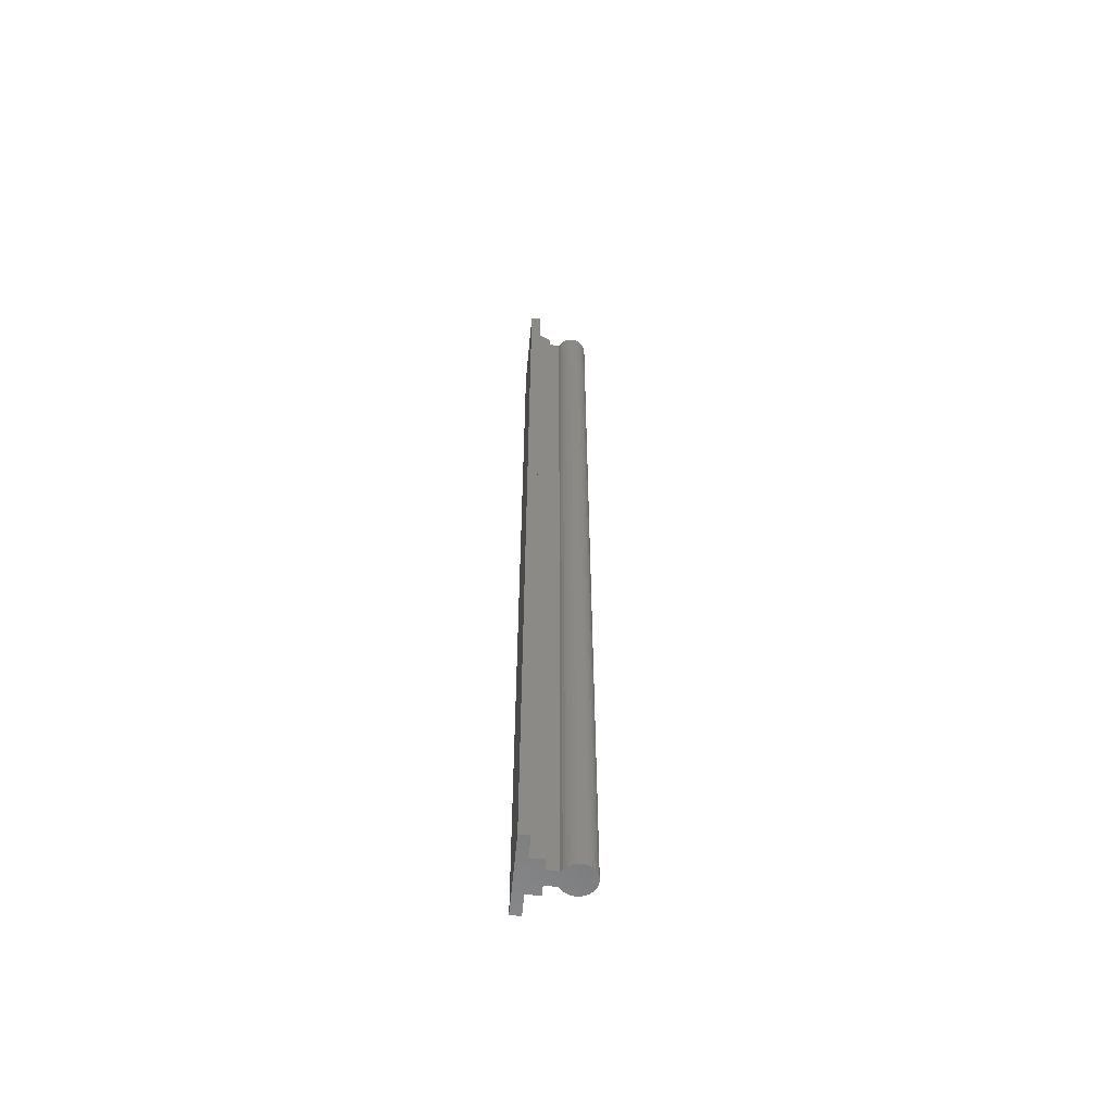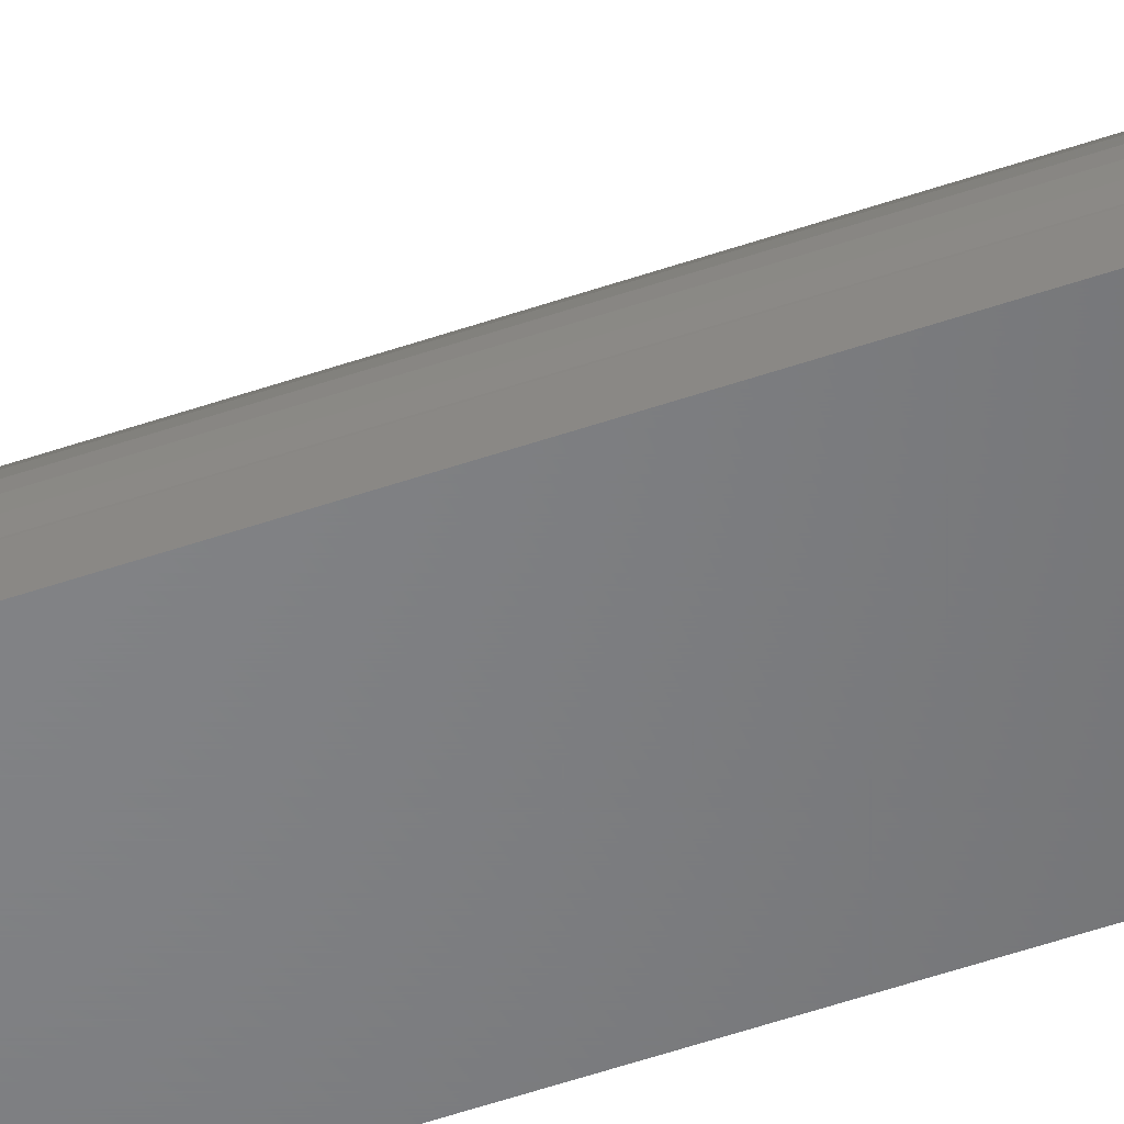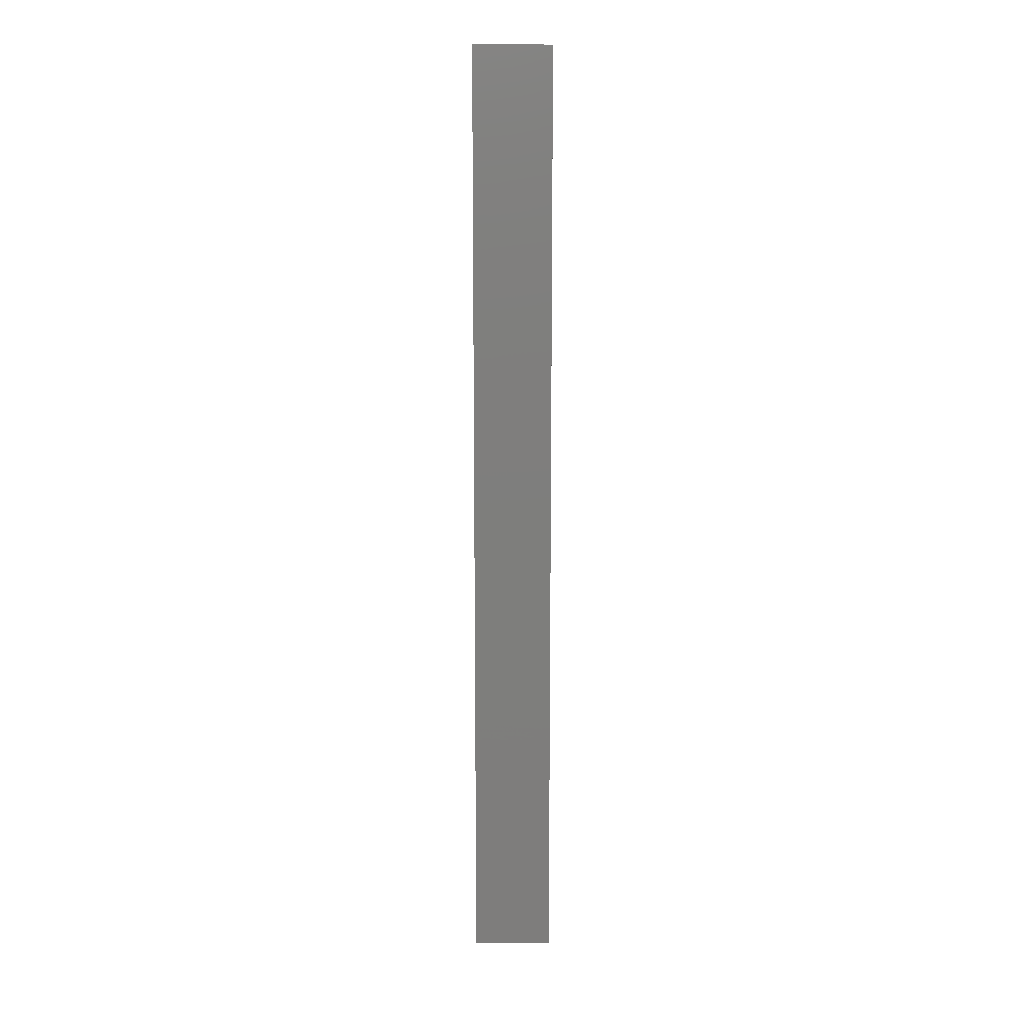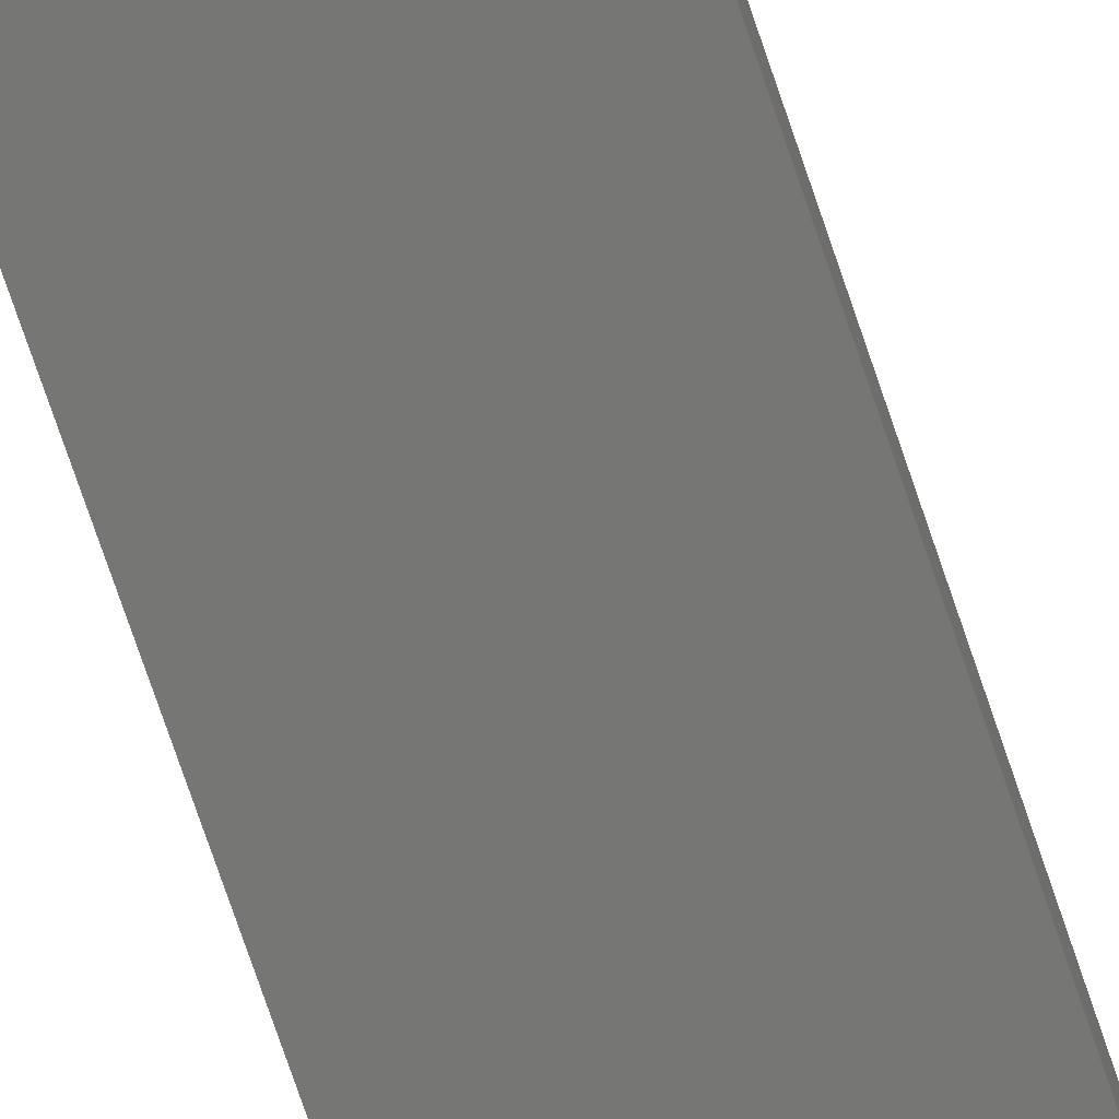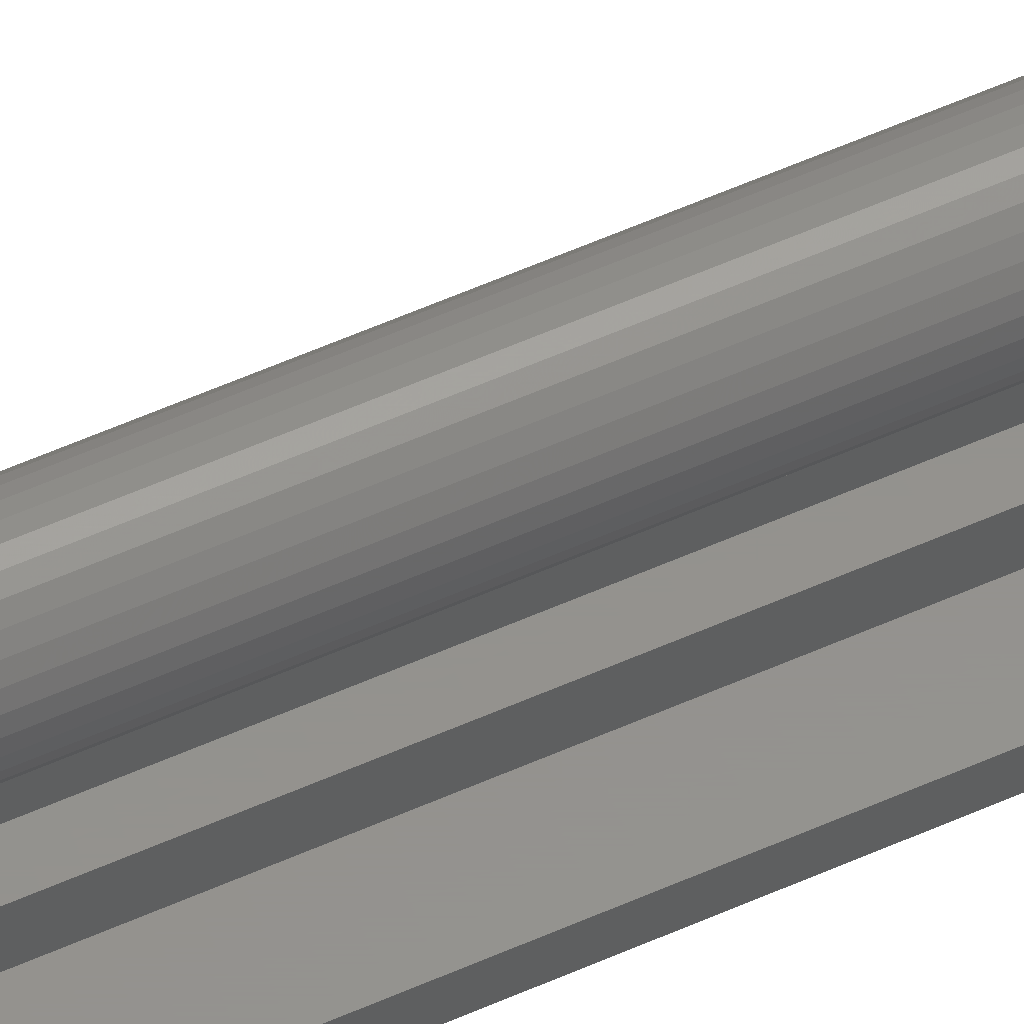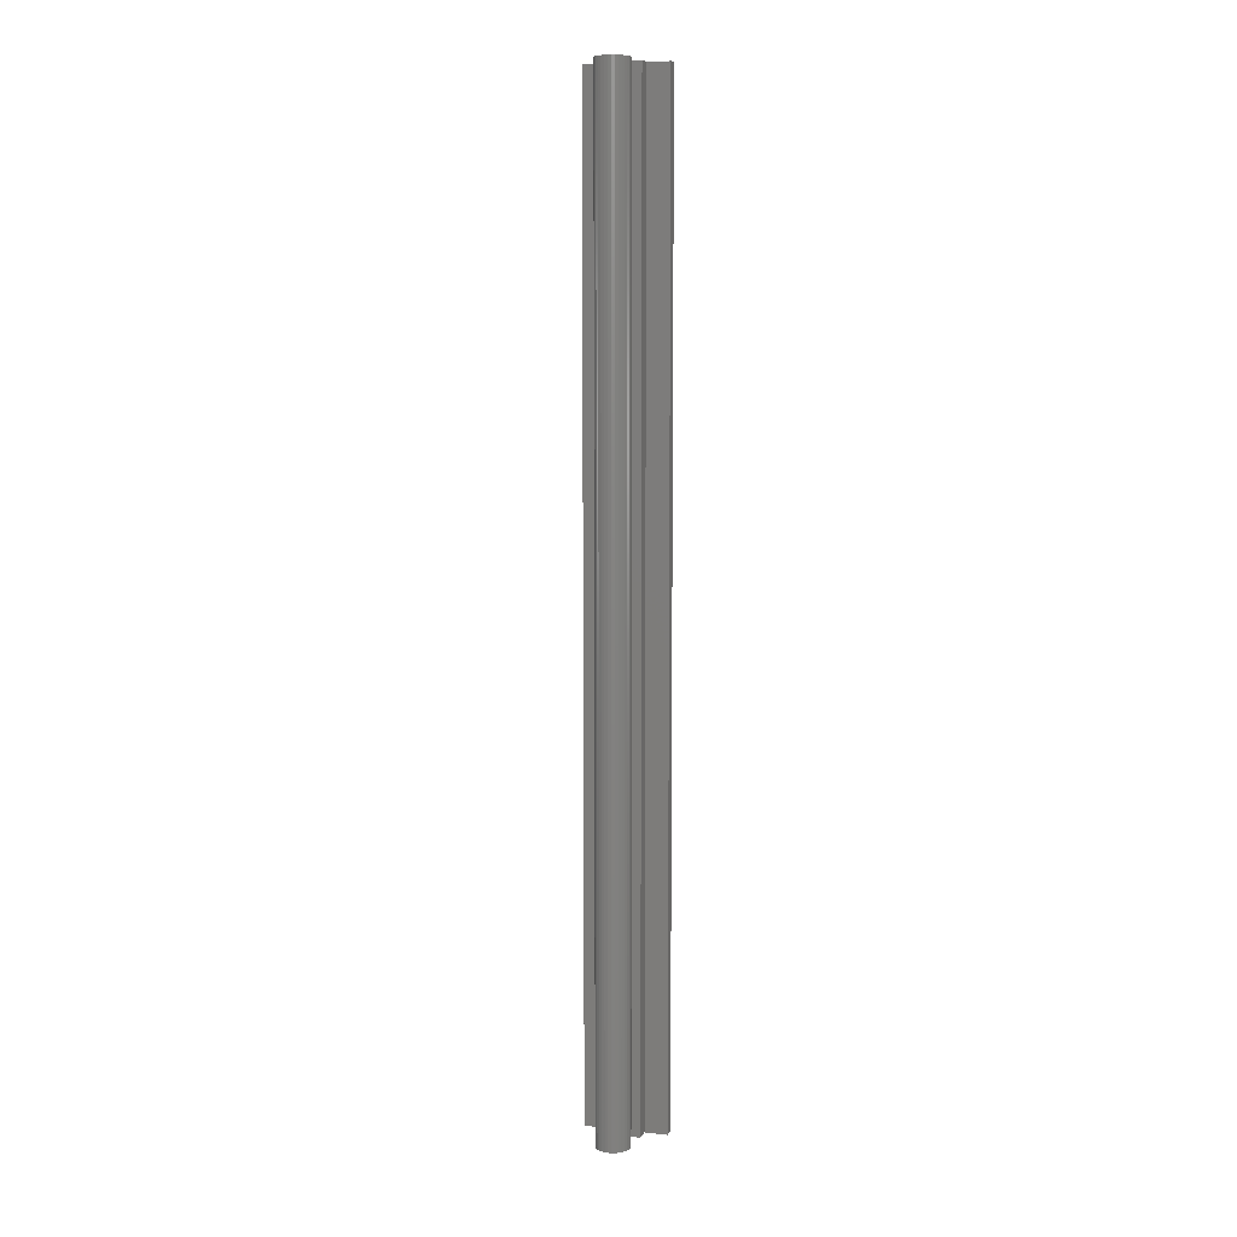
<metadata>
{"format":"stl","ext":"stl","renderer":"f3d","projection":"perspective","resolution":1024,"background":"white","views":[{"elev":-59.2,"azim":-95.4,"up":"+Y"},{"elev":-51.6,"azim":110.6,"up":"+Z"},{"elev":12.3,"azim":179.0,"up":"+Y"},{"elev":-68.3,"azim":18.1,"up":"+Z"},{"elev":55.7,"azim":64.7,"up":"+Z"},{"elev":7.9,"azim":16.6,"up":"+Y"}]}
</metadata>
<code>
# stl→obj: 80 verts, 156 faces
v -0.02903 -1.045e-18 0.01201
v -0.02903 -0.75 0.01201
v -0.03111 -1.097e-18 0.01328
v -0.03111 -0.75 0.01328
v -0.03291 -1.11e-18 0.01494
v -0.03291 -0.75 0.01494
v -0.03437 -1.081e-18 0.0169
v -0.03437 -0.75 0.0169
v -0.03542 -1.013e-18 0.01911
v -0.03542 -0.75 0.01911
v -0.03603 -9.074e-19 0.02147
v -0.03603 -0.75 0.02147
v -0.03618 -7.686e-19 0.02391
v -0.03618 -0.75 0.02391
v -0.03586 -6.015e-19 0.02633
v -0.03586 -0.75 0.02633
v -0.03508 -4.124e-19 0.02865
v -0.03508 -0.75 0.02865
v -0.03388 -2.081e-19 0.03078
v -0.03388 -0.75 0.03078
v -0.03229 3.828e-21 0.03264
v -0.03229 -0.75 0.03264
v -0.03038 2.156e-19 0.03416
v -0.03038 -0.75 0.03416
v -0.02821 4.195e-19 0.03529
v -0.02821 -0.75 0.03529
v -0.02587 6.08e-19 0.03598
v -0.02587 -0.75 0.03598
v -0.02344 7.741e-19 0.03621
v -0.02344 -0.75 0.03621
v -0.02101 9.118e-19 0.03598
v -0.02101 -0.75 0.03598
v -0.01866 1.016e-18 0.03529
v -0.01866 -0.75 0.03529
v -0.01649 1.083e-18 0.03416
v -0.01649 -0.75 0.03416
v -0.01458 1.11e-18 0.03264
v -0.01458 -0.75 0.03264
v -0.01299 1.096e-18 0.03078
v -0.01299 -0.75 0.03078
v -0.01179 1.042e-18 0.02865
v -0.01179 -0.75 0.02865
v -0.01102 9.5e-19 0.02633
v -0.01102 -0.75 0.02633
v -0.0107 8.228e-19 0.02391
v -0.0107 -0.75 0.02391
v -0.01084 6.655e-19 0.02147
v -0.01084 -0.75 0.02147
v -0.01146 4.836e-19 0.01911
v -0.01146 -0.75 0.01911
v -0.01251 2.84e-19 0.0169
v -0.01251 -0.75 0.0169
v -0.01396 7.399e-20 0.01494
v -0.01396 -0.75 0.01494
v -0.01576 -1.388e-19 0.01328
v -0.01576 -0.75 0.01328
v -0.01719 4.02e-18 0.01201
v -0.01719 -0.75 0.01201
v -0.01719 3.46e-18 0.002796
v -0.009293 3.953e-18 0.002796
v -0.02969 2.205e-18 -0.005016
v -0.009293 3.314e-18 -0.00773
v -0.03758 1.548e-18 -0.00773
v -0.03758 1.712e-18 -0.005016
v -0.05469 0 -0.01562
v -0.05469 4.793e-19 -0.00773
v 0.007812 4.382e-18 -0.00773
v 0.007812 3.903e-18 -0.01562
v -0.03758 -0.75 -0.00773
v -0.03758 -0.75 0.002796
v -0.03758 -0.007812 0.002796
v -0.02969 -0.007812 0.002796
v -0.02969 -0.75 0.002796
v -0.009293 -0.75 -0.00773
v -0.009293 -0.75 0.002796
v -0.01719 -0.75 0.002796
v -0.05469 -0.75 -0.01562
v 0.007812 -0.75 -0.01562
v 0.007812 -0.75 -0.00773
v -0.05469 -0.75 -0.00773
f 1 2 3
f 3 2 4
f 3 4 5
f 5 4 6
f 5 6 7
f 7 6 8
f 7 8 9
f 9 8 10
f 9 10 11
f 11 10 12
f 11 12 13
f 13 12 14
f 13 14 15
f 15 14 16
f 15 16 17
f 17 16 18
f 17 18 19
f 19 18 20
f 19 20 21
f 21 20 22
f 21 22 23
f 23 22 24
f 23 24 25
f 25 24 26
f 25 26 27
f 27 26 28
f 27 28 29
f 29 28 30
f 29 30 31
f 31 30 32
f 31 32 33
f 33 32 34
f 33 34 35
f 35 34 36
f 35 36 37
f 37 36 38
f 37 38 39
f 39 38 40
f 39 40 41
f 41 40 42
f 41 42 43
f 43 42 44
f 43 44 45
f 45 44 46
f 45 46 47
f 47 46 48
f 47 48 49
f 49 48 50
f 49 50 51
f 51 50 52
f 51 52 53
f 53 52 54
f 53 54 55
f 55 54 56
f 55 56 57
f 57 56 58
f 3 55 1
f 55 57 1
f 37 21 35
f 37 19 21
f 39 19 37
f 17 19 39
f 41 17 39
f 51 7 49
f 5 7 51
f 53 5 51
f 53 3 5
f 55 3 53
f 59 60 61
f 59 61 1
f 59 1 57
f 62 63 64
f 62 64 61
f 62 61 60
f 23 25 27
f 23 27 29
f 23 29 31
f 23 31 33
f 23 33 35
f 23 35 21
f 65 66 63
f 65 63 62
f 65 62 67
f 65 67 68
f 7 9 49
f 49 9 11
f 49 11 47
f 47 11 13
f 47 13 45
f 45 13 15
f 45 15 43
f 43 15 17
f 43 17 41
f 69 70 71
f 69 71 64
f 69 64 63
f 72 71 73
f 73 71 70
f 72 73 2
f 72 2 1
f 72 1 61
f 62 60 74
f 74 60 75
f 72 61 71
f 71 61 64
f 36 22 38
f 22 20 38
f 38 20 40
f 40 20 18
f 40 18 42
f 50 8 52
f 52 8 6
f 52 6 54
f 6 4 54
f 54 4 56
f 2 73 76
f 2 76 58
f 2 58 56
f 2 56 4
f 24 22 36
f 24 36 34
f 24 34 32
f 24 32 30
f 24 30 28
f 24 28 26
f 69 74 75
f 69 75 76
f 69 76 73
f 69 73 70
f 77 78 79
f 77 79 74
f 77 74 69
f 77 69 80
f 42 18 44
f 44 18 16
f 44 16 46
f 46 16 14
f 46 14 48
f 48 14 12
f 48 12 50
f 50 12 10
f 50 10 8
f 66 65 80
f 80 65 77
f 63 66 69
f 69 66 80
f 59 57 76
f 76 57 58
f 60 59 75
f 75 59 76
f 67 62 79
f 79 62 74
f 68 67 78
f 78 67 79
f 65 68 77
f 77 68 78

</code>
